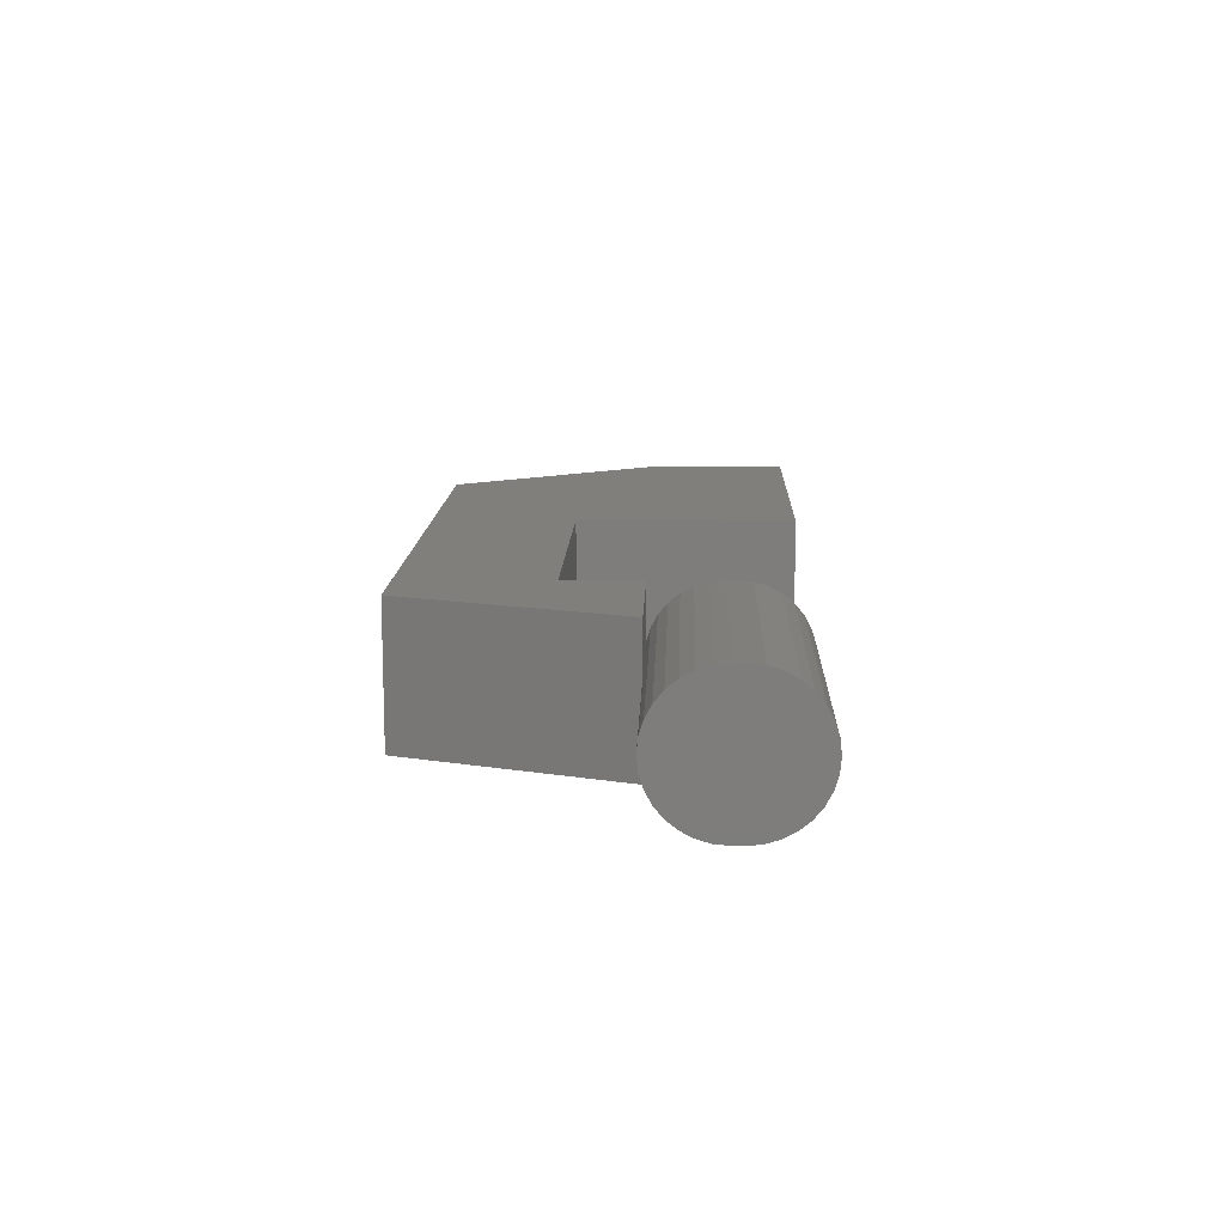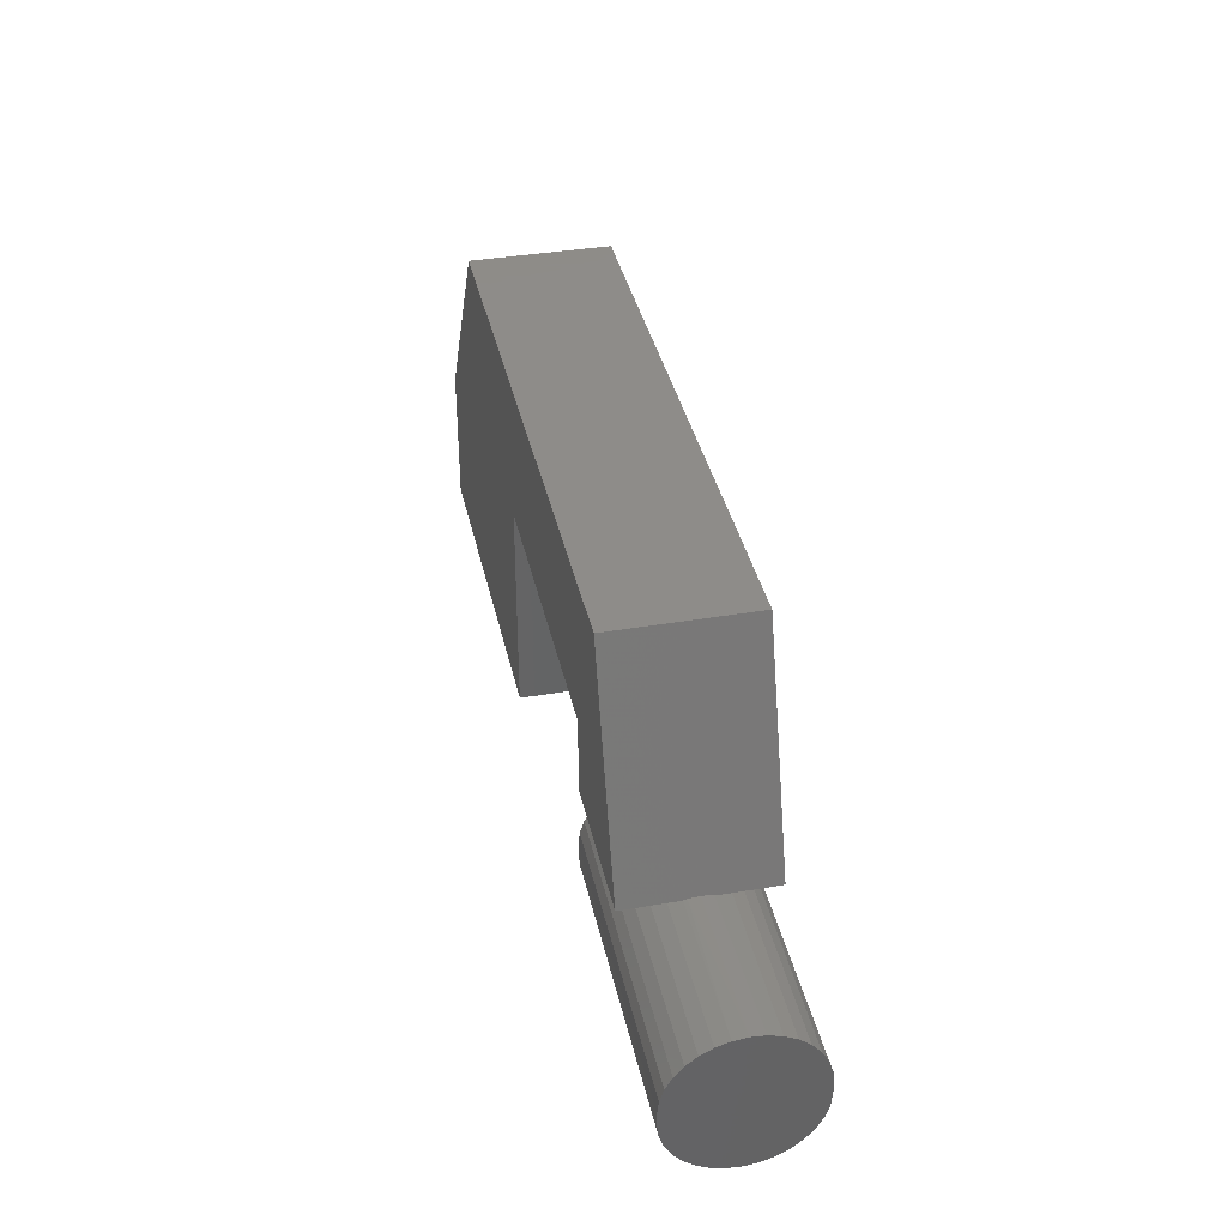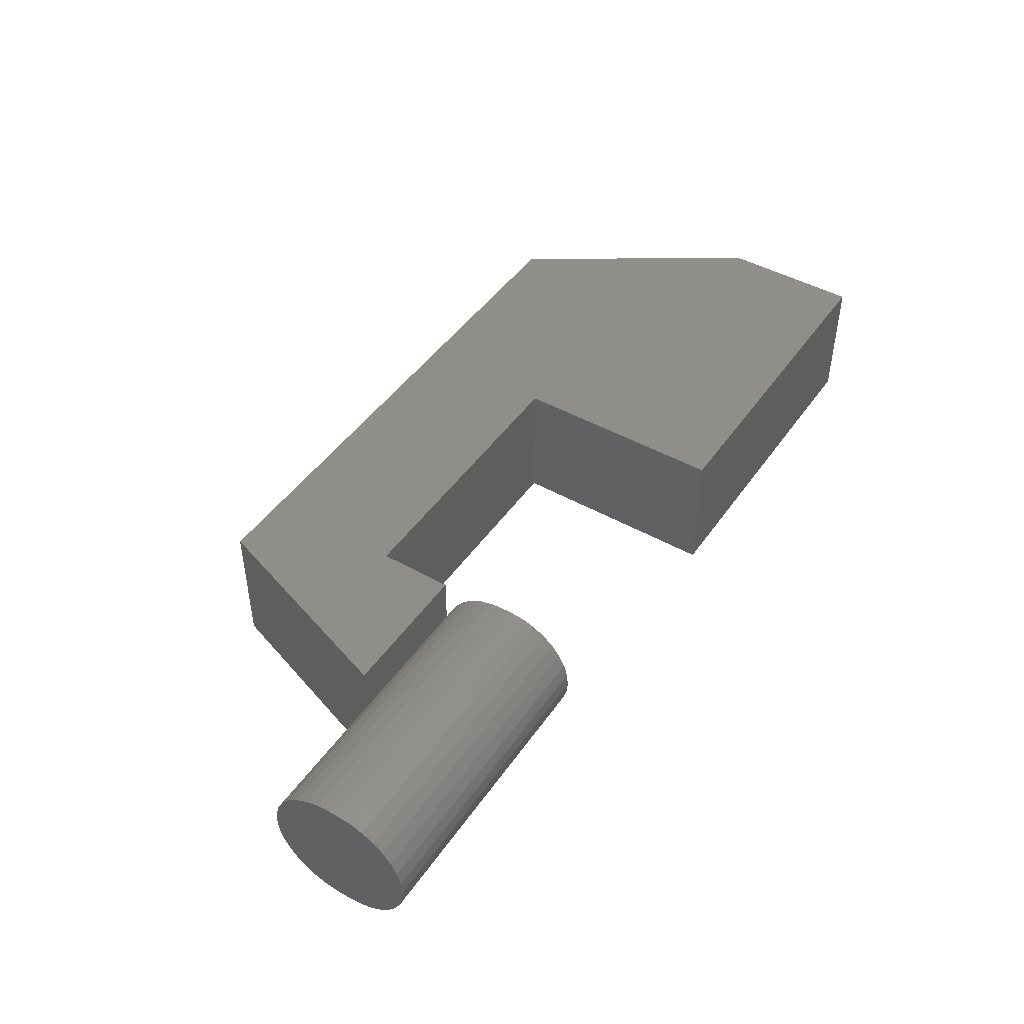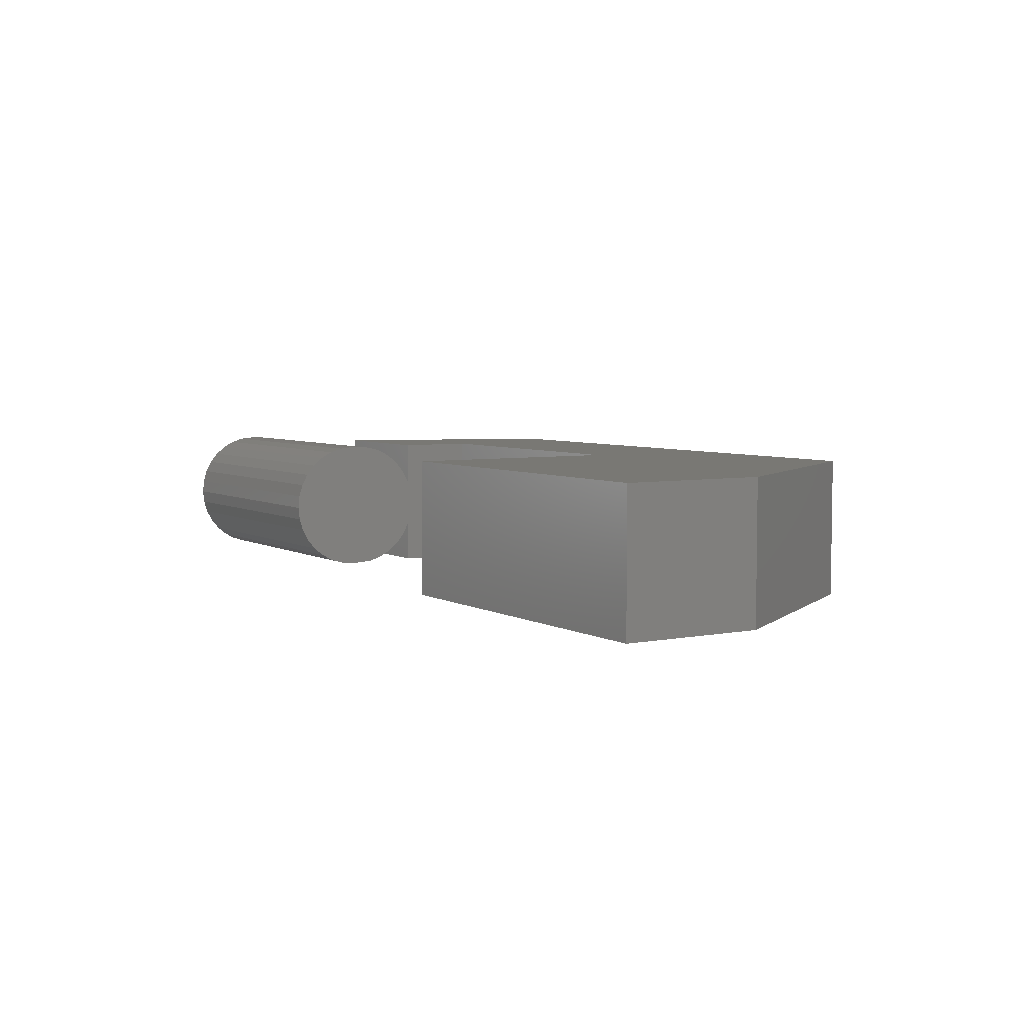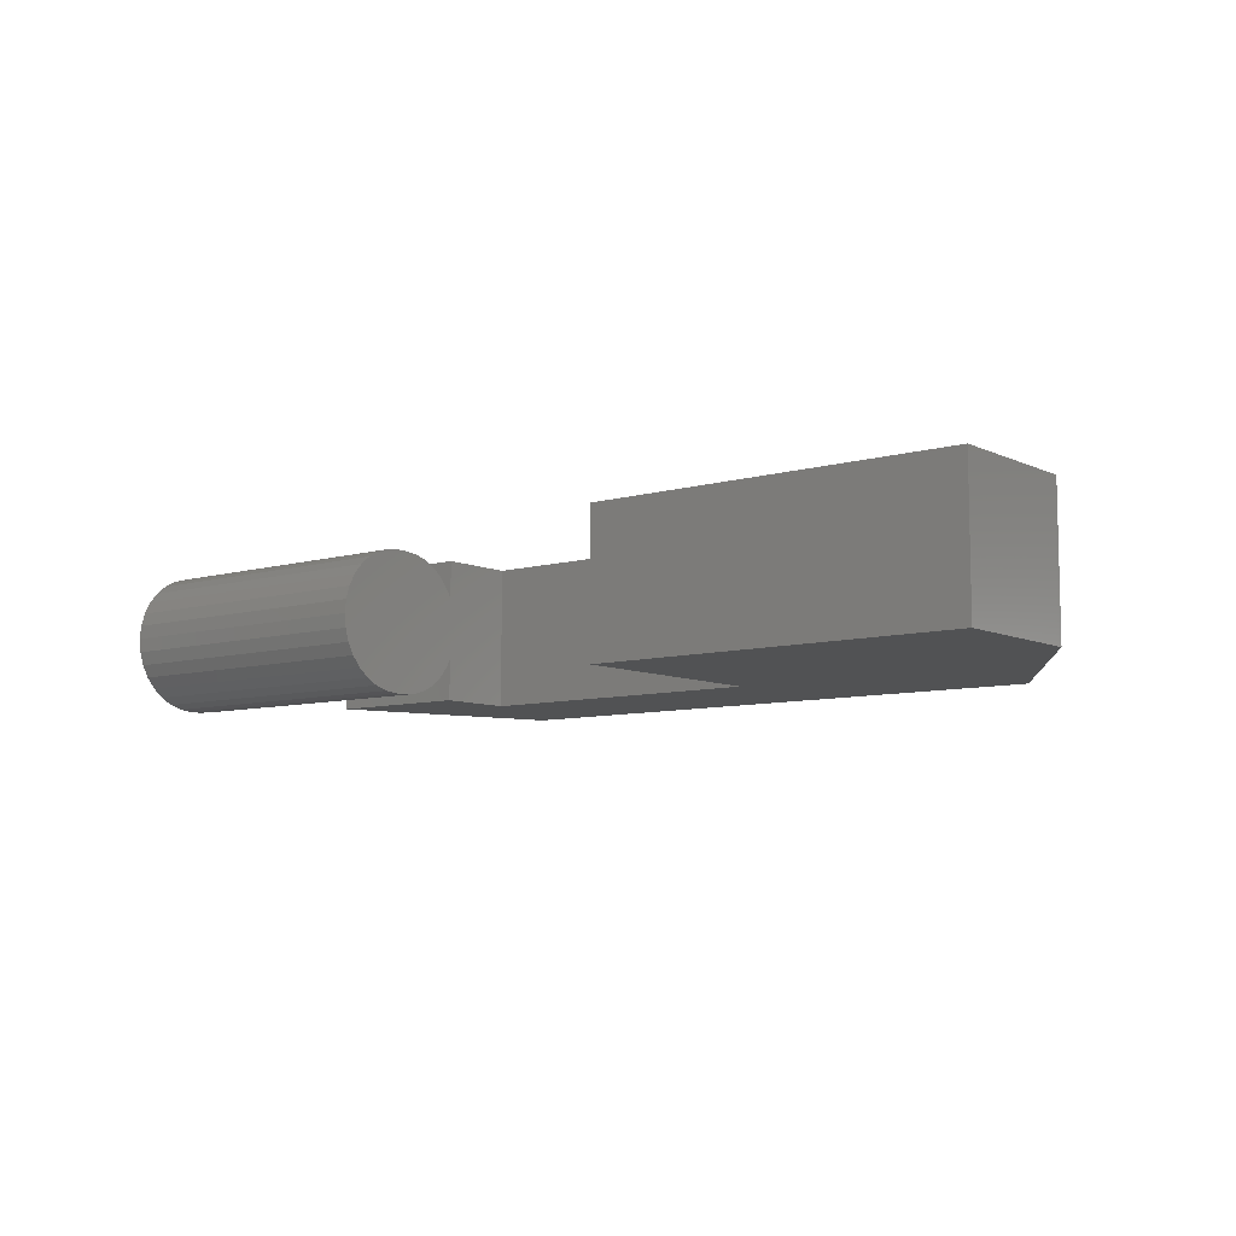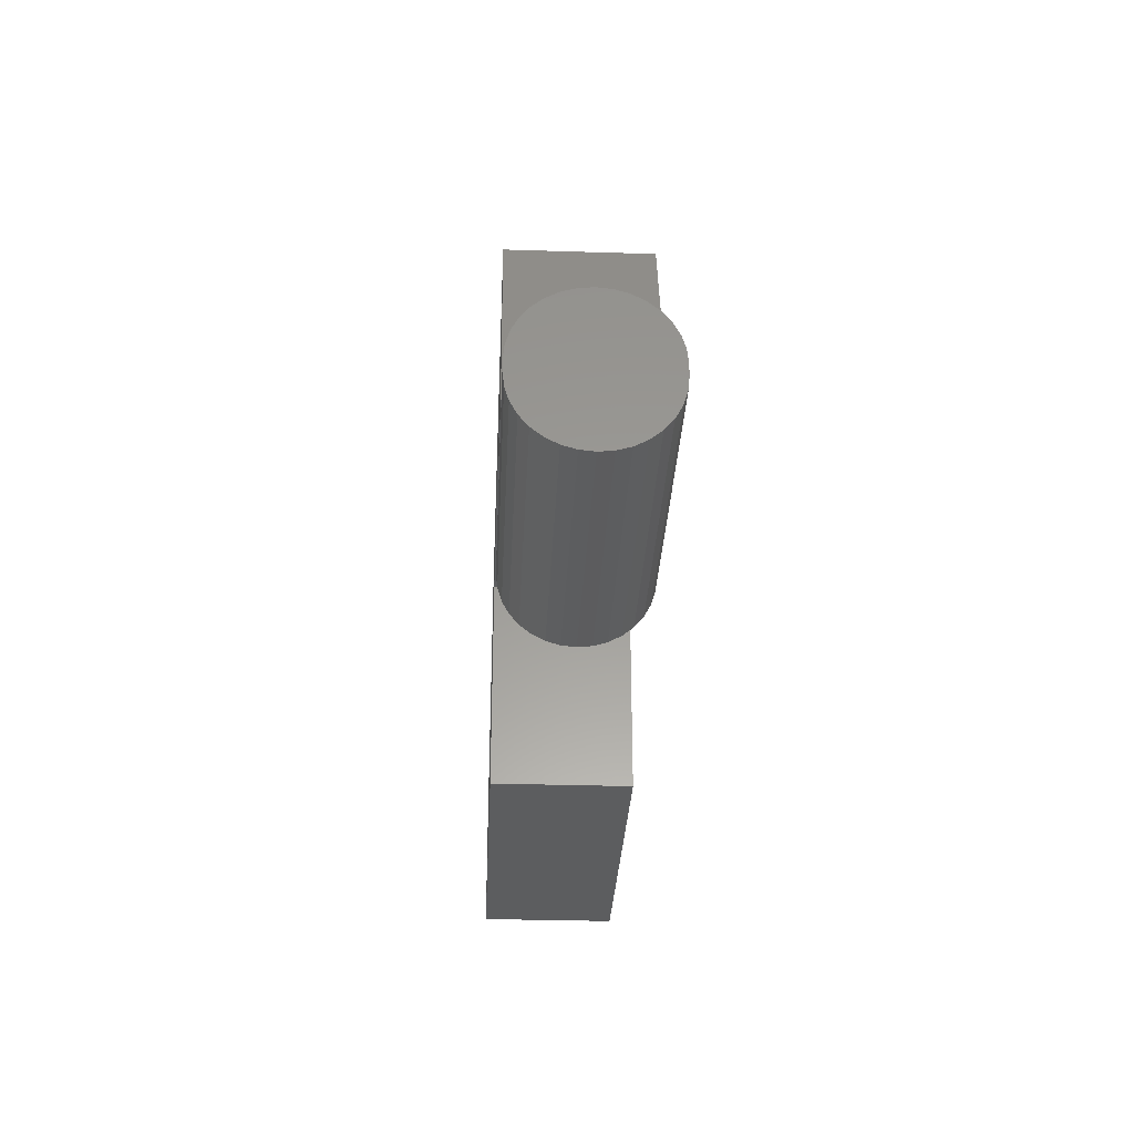
<metadata>
{"format":"stl","ext":"stl","renderer":"f3d","projection":"perspective","resolution":1024,"background":"white","views":[{"elev":12.6,"azim":92.0,"up":"+Y"},{"elev":38.0,"azim":77.8,"up":"+Z"},{"elev":45.9,"azim":122.8,"up":"+Y"},{"elev":5.1,"azim":-121.8,"up":"+Y"},{"elev":-8.1,"azim":-141.5,"up":"+Y"},{"elev":-30.6,"azim":87.4,"up":"+Z"}]}
</metadata>
<code>
# stl→obj: 96 verts, 188 faces
v -0.1172 0.05469 0.1172
v -0.1172 0.01155 0.1172
v -0.2304 0.05469 0.1172
v -0.2304 0.01155 0.1172
v -0.1172 -0.01155 0.1172
v -0.1172 -0.05469 0.1172
v -0.2304 -0.01155 0.1172
v -0.2304 -0.05469 0.1172
v -0.2304 -0.05469 0.1771
v -0.2304 0.05469 0.1771
v -0.2304 0.005808 0.1181
v -0.2304 2.033e-17 0.1184
v -0.2304 -0.005808 0.1181
v -0.1771 0.05469 0.2904
v -0.1771 -0.05469 0.2904
v -0.1174 -0.008573 0.1177
v -0.1176 2.033e-17 0.1184
v -0.1174 0.008573 0.1177
v -7.251e-18 -2.418e-19 0.1184
v -7.187e-18 0.01067 0.1174
v -0.2344 -2.033e-17 0.1184
v -0.2344 0.01067 0.1174
v -6.996e-18 0.02093 0.1143
v -3.903e-18 0.05469 0.06373
v -0.2344 0.05469 0.06373
v -4.556e-18 0.05364 0.0744
v -0.2344 0.05364 0.0744
v -5.184e-18 0.05052 0.08466
v -0.2344 0.05052 0.08466
v -5.763e-18 0.04547 0.09412
v -0.2344 0.04547 0.09412
v -6.27e-18 0.03867 0.1024
v -0.2344 0.03867 0.1024
v -6.687e-18 0.03038 0.1092
v -0.2344 0.03038 0.1092
v -0.2344 0.02093 0.1143
v -7.187e-18 -0.01067 0.1174
v -0.2344 -0.01067 0.1174
v -0.2344 -0.02093 0.1143
v -6.996e-18 -0.02093 0.1143
v -0.2344 -0.05469 0.06373
v -3.903e-18 -0.05469 0.06373
v -0.2344 -0.05364 0.0744
v -4.556e-18 -0.05364 0.0744
v -0.2344 -0.05052 0.08466
v -5.184e-18 -0.05052 0.08466
v -0.2344 -0.04547 0.09412
v -5.763e-18 -0.04547 0.09412
v -0.2344 -0.03867 0.1024
v -6.27e-18 -0.03867 0.1024
v -0.2344 -0.03038 0.1092
v -6.687e-18 -0.03038 0.1092
v -0.6368 0.05469 0.2904
v -0.4636 0.05469 0.1771
v -0.75 0.05469 0.1172
v -0.4636 0.05469 0.003947
v -0.75 0.05469 0.003947
v -0.75 -0.05469 0.1172
v -0.4636 -0.05469 0.1771
v -0.6368 -0.05469 0.2904
v -0.4636 -0.05469 0.003947
v -0.75 -0.05469 0.003947
v 1.541e-33 -2.033e-17 -1.388e-17
v -6.434e-20 0.01067 0.001051
v -6.434e-20 -0.01067 0.001051
v -2.549e-19 0.02093 0.004163
v -2.549e-19 -0.02093 0.004163
v -5.643e-19 0.03038 0.009217
v -5.643e-19 -0.03038 0.009217
v -9.808e-19 0.03867 0.01602
v -9.808e-19 -0.03867 0.01602
v -1.488e-18 0.04547 0.0243
v -1.488e-18 -0.04547 0.0243
v -2.067e-18 0.05052 0.03376
v -2.067e-18 -0.05052 0.03376
v -2.695e-18 0.05364 0.04402
v -2.695e-18 -0.05364 0.04402
v -3.349e-18 -0.05469 0.05469
v -3.349e-18 0.05469 0.05469
v -0.2344 -0.05364 0.04402
v -0.2344 0.05052 0.03376
v -0.2344 -0.05052 0.03376
v -0.2344 0.04547 0.0243
v -0.2344 -0.04547 0.0243
v -0.2344 0.03867 0.01602
v -0.2344 -0.03867 0.01602
v -0.2344 0.03038 0.009217
v -0.2344 -0.03038 0.009217
v -0.2344 0.02093 0.004163
v -0.2344 -0.02093 0.004163
v -0.2344 0.01067 0.001051
v -0.2344 -0.01067 0.001051
v -0.2344 -2.418e-19 -1.435e-17
v -0.2344 -0.05469 0.05469
v -0.2344 0.05469 0.05469
v -0.2344 0.05364 0.04402
f 1 2 3
f 3 2 4
f 5 6 7
f 7 6 8
f 7 8 9
f 10 3 4
f 10 4 11
f 10 11 12
f 10 12 13
f 10 13 7
f 10 7 9
f 14 15 6
f 14 6 5
f 14 5 16
f 14 16 17
f 14 17 18
f 14 18 2
f 14 2 1
f 19 18 17
f 19 20 18
f 21 11 22
f 21 12 11
f 4 22 11
f 4 2 22
f 2 18 20
f 2 20 23
f 2 23 22
f 24 25 26
f 26 25 27
f 26 27 28
f 28 27 29
f 28 29 30
f 30 29 31
f 30 31 32
f 32 31 33
f 32 33 34
f 34 33 35
f 34 35 23
f 23 35 36
f 23 36 22
f 19 16 37
f 19 17 16
f 7 38 39
f 7 13 38
f 12 38 13
f 12 21 38
f 5 7 39
f 5 39 40
f 5 40 37
f 5 37 16
f 41 42 43
f 43 42 44
f 43 44 45
f 45 44 46
f 45 46 47
f 47 46 48
f 47 48 49
f 49 48 50
f 49 50 51
f 51 50 52
f 51 52 39
f 39 52 40
f 1 3 14
f 14 3 10
f 14 10 53
f 53 10 54
f 53 54 55
f 56 57 54
f 54 57 55
f 58 59 60
f 60 59 9
f 60 9 15
f 15 9 8
f 15 8 6
f 61 59 62
f 62 59 58
f 53 60 14
f 14 60 15
f 55 58 53
f 53 58 60
f 57 62 55
f 55 62 58
f 56 61 57
f 57 61 62
f 54 59 56
f 56 59 61
f 10 9 54
f 54 9 59
f 63 64 65
f 65 64 66
f 65 66 67
f 67 66 68
f 67 68 69
f 69 68 70
f 69 70 71
f 71 70 72
f 71 72 73
f 73 72 74
f 73 74 75
f 75 74 76
f 75 76 77
f 44 28 46
f 46 28 30
f 46 30 48
f 48 30 32
f 48 32 50
f 50 32 34
f 50 34 52
f 52 34 23
f 52 23 40
f 40 23 20
f 40 20 37
f 19 37 20
f 77 76 78
f 78 76 79
f 78 79 42
f 42 79 24
f 42 24 44
f 44 24 26
f 44 26 28
f 21 22 38
f 38 22 36
f 38 36 39
f 39 36 35
f 39 35 51
f 51 35 33
f 51 33 49
f 49 33 31
f 49 31 47
f 47 31 29
f 47 29 45
f 45 29 27
f 45 27 43
f 80 81 82
f 82 81 83
f 82 83 84
f 84 83 85
f 84 85 86
f 86 85 87
f 86 87 88
f 88 87 89
f 88 89 90
f 90 89 91
f 90 91 92
f 93 92 91
f 43 27 41
f 41 27 25
f 41 25 94
f 94 25 95
f 94 95 80
f 80 95 96
f 80 96 81
f 78 42 94
f 94 42 41
f 78 94 77
f 77 94 80
f 77 80 75
f 75 80 82
f 75 82 73
f 73 82 84
f 73 84 71
f 71 84 86
f 71 86 69
f 69 86 88
f 69 88 67
f 67 88 90
f 67 90 65
f 65 90 92
f 65 92 63
f 63 92 93
f 79 95 24
f 24 95 25
f 63 93 64
f 64 93 91
f 64 91 66
f 66 91 89
f 66 89 68
f 68 89 87
f 68 87 70
f 70 87 85
f 70 85 72
f 72 85 83
f 72 83 74
f 74 83 81
f 74 81 76
f 76 81 96
f 76 96 79
f 79 96 95

</code>
